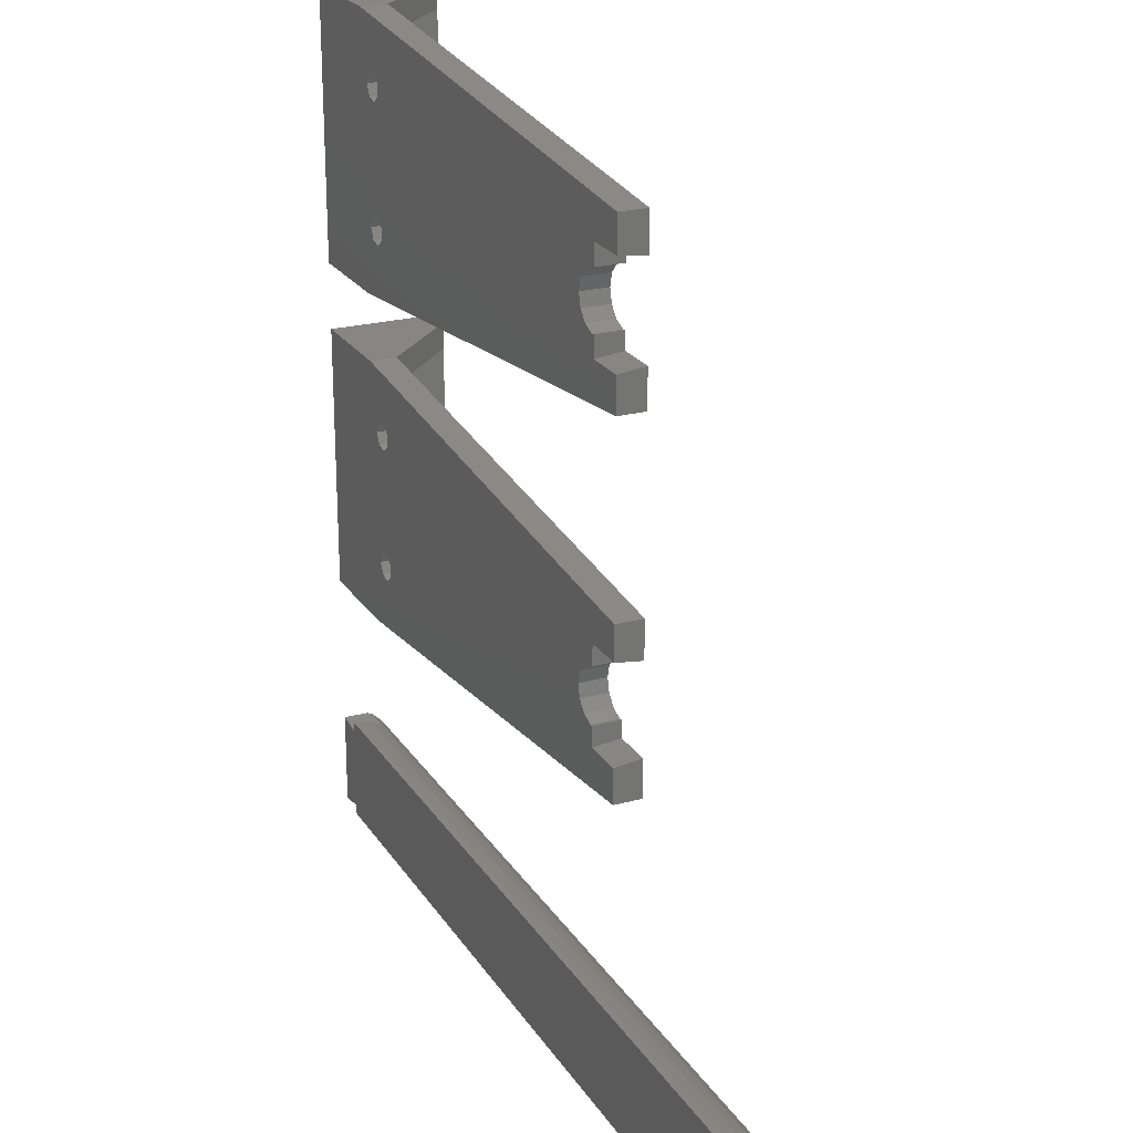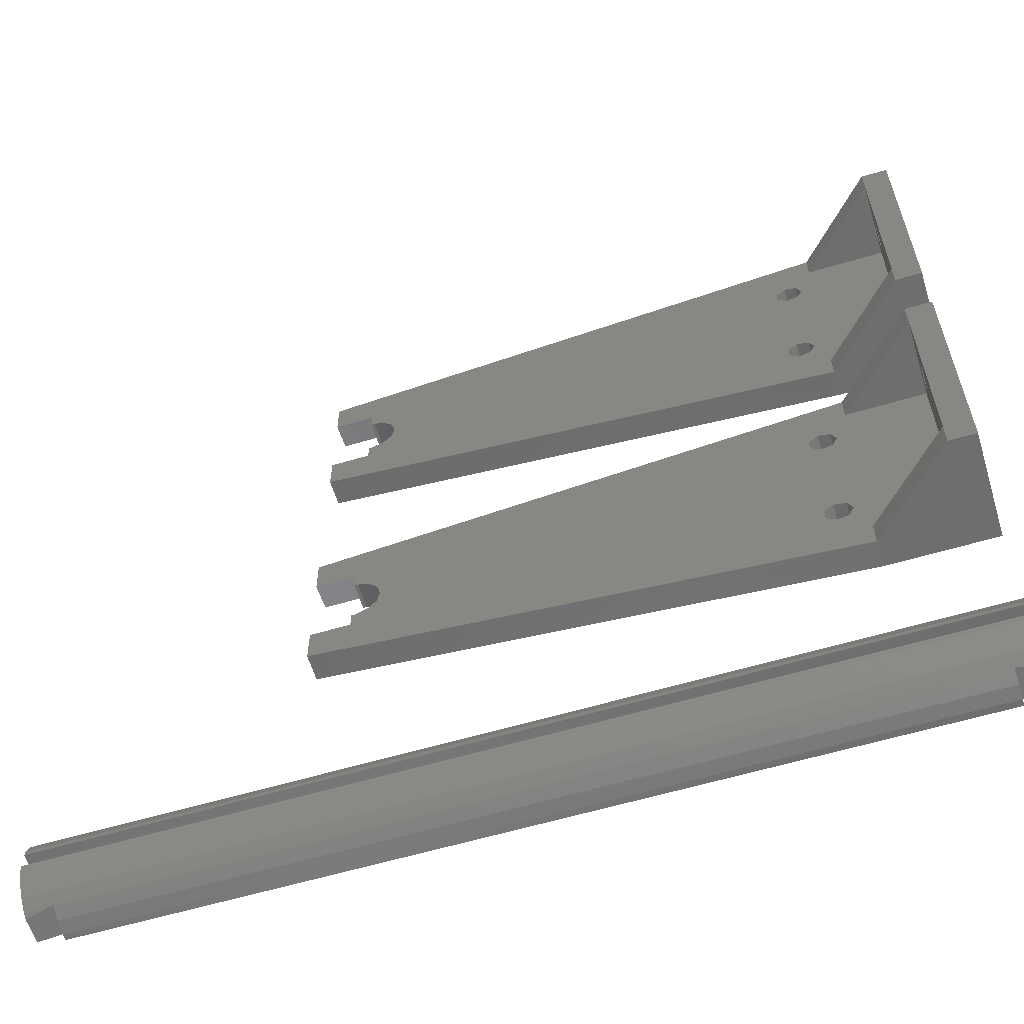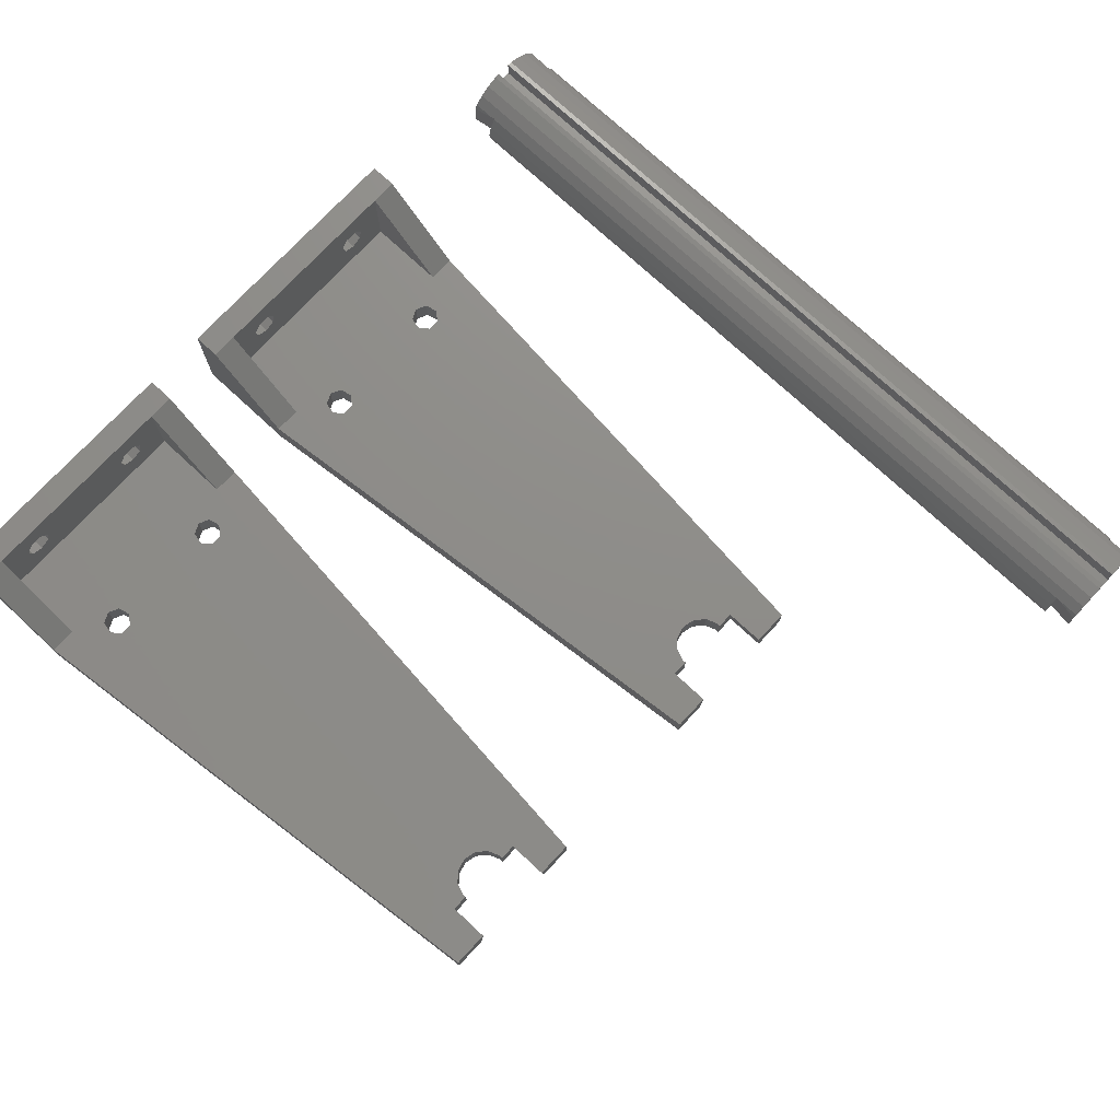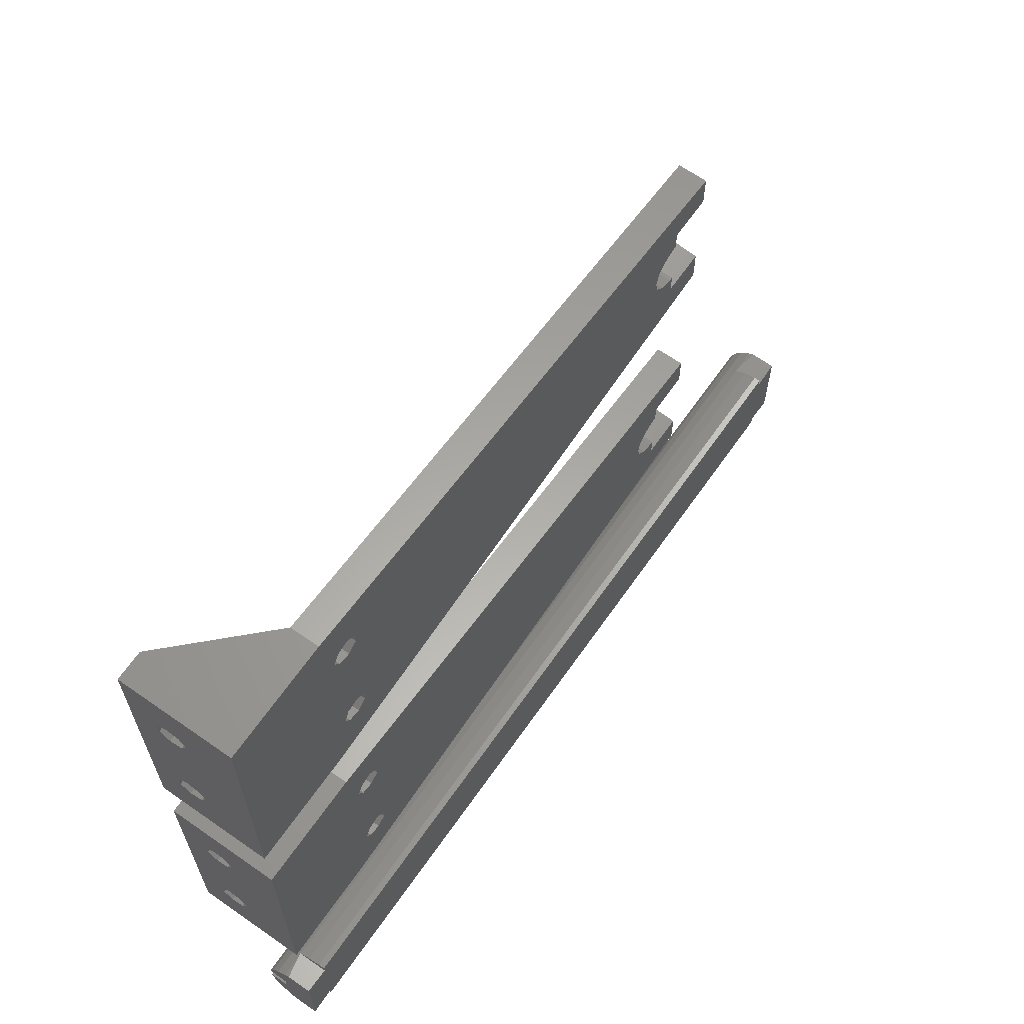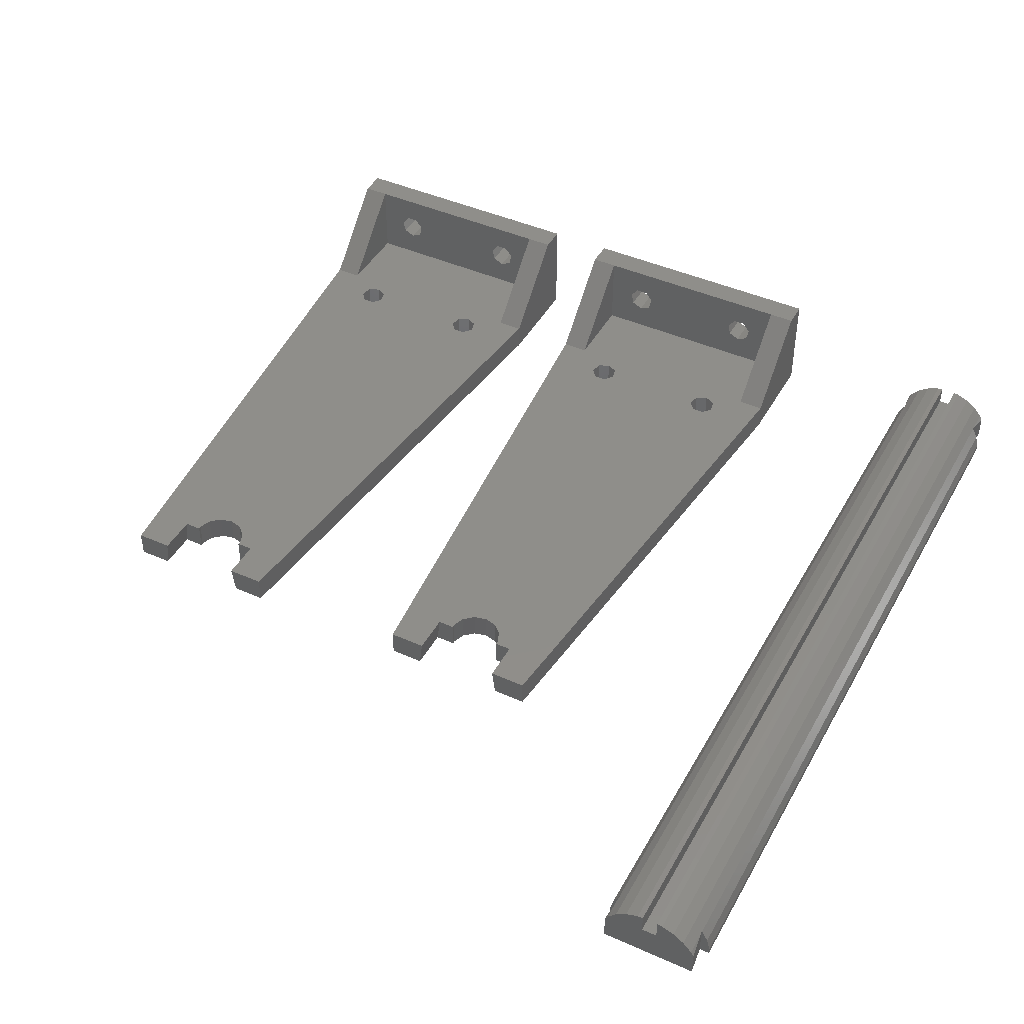
<metadata>
{"format":"stl","ext":"stl","renderer":"f3d","projection":"perspective","resolution":1024,"background":"white","views":[{"elev":23.0,"azim":-114.6,"up":"+Y"},{"elev":-60.3,"azim":16.9,"up":"+Y"},{"elev":74.2,"azim":-137.1,"up":"+Z"},{"elev":66.2,"azim":125.1,"up":"+Y"},{"elev":44.2,"azim":-62.5,"up":"+Z"}]}
</metadata>
<code>
# stl→obj: 264 verts, 548 faces
v 39.01 43.42 4.545
v 161 43.5 4.638
v 39.01 43.5 4.638
v 161 43.42 4.545
v 35 44.7 5.988
v 165 44.7 5.988
v 38.33 43.42 4.545
v 35 43.42 4.545
v 161.7 43.42 4.545
v 165 43.42 4.545
v 161 56.58 4.545
v 39.01 56.5 4.638
v 161 56.5 4.638
v 39.01 56.58 4.545
v 165 55.3 5.988
v 35 55.3 5.988
v 161.7 56.58 4.545
v 165 56.58 4.545
v 38.33 56.58 4.545
v 35 56.58 4.545
v 35 51.12 5
v 35 57 3.756
v 35 57 0.004999
v 35 53.72 7.084
v 35 51.91 7.768
v 35 48.88 5
v 35 48.09 7.768
v 35 48.88 7.863
v 35 46.28 7.084
v 35 43 0.004999
v 35 43 3.756
v 35 51.12 7.863
v 161 57.94 0.004999
v 39.01 57.94 0.9643
v 161 57.94 0.9643
v 39.01 57.94 0.004999
v 39.01 42.06 0.004999
v 161 42.06 0.9643
v 39.01 42.06 0.9643
v 161 42.06 0.004999
v 165 51.12 7.863
v 165 51.91 7.768
v 165 48.09 7.768
v 165 48.88 7.863
v 165 43 3.756
v 39.01 42.52 2.837
v 161 42.52 2.837
v 165 57 3.756
v 161 57.48 2.837
v 39.01 57.48 2.837
v 165 46.28 7.084
v 165 53.72 7.084
v 165 48.88 5
v 165 51.12 5
v 165 57 0.004999
v 165 43 0.004999
v 39.01 56.5 0.004999
v 39.01 43.5 0.004999
v 161 43.5 0.004999
v 161 56.5 0.004999
v 165 120 16
v 165 112 10.47
v 165 120 0
v 165 110.9 11.89
v 165 109.1 11.89
v 165 92.05 10.47
v 165 108 10.47
v 165 90.91 11.89
v 165 80 16
v 165 89.09 11.89
v 165 87.95 10.47
v 165 111.6 8.691
v 165 110 7.9
v 165 90 7.9
v 165 108.4 8.691
v 165 91.64 8.691
v 165 80 0
v 165 88.36 8.691
v 161 116 16
v 161 120 16
v 161 84 16
v 161 80 16
v 146.3 108.4 0
v 146.3 91.64 0
v 147.1 110 0
v 144.5 92.05 0
v 144.5 108 0
v 143.1 90.91 0
v 143.1 109.1 0
v 147.1 90 0
v 149 80 0
v 146.3 88.36 0
v 144.5 87.95 0
v 143.1 89.09 0
v 78.63 98.09 0
v 79.1 100 0
v 78.63 101.9 0
v 75.01 93 0
v 77.33 96.63 0
v 75.49 95.93 0
v 69 88 0
v 69 93 0
v 149 120 0
v 146.3 111.6 0
v 144.5 112 0
v 143.1 110.9 0
v 75.01 107 0
v 77.33 103.4 0
v 75.49 104.1 0
v 75.01 104 0
v 69 112 0
v 69 107 0
v 75.01 95.99 0
v 161 116 4
v 161 112 10.47
v 161 111.6 8.691
v 161 110 7.9
v 161 90 7.9
v 161 108.4 8.691
v 161 92.05 10.47
v 161 108 10.47
v 161 91.64 8.691
v 161 88.36 8.691
v 161 84 4
v 161 87.95 10.47
v 161 110.9 11.89
v 161 109.1 11.89
v 161 90.91 11.89
v 161 89.09 11.89
v 149 120 4
v 149 80 4
v 77.33 103.4 4
v 78.63 101.9 4
v 79.1 100 4
v 75.49 104.1 4
v 78.63 98.09 4
v 75.01 95.99 4
v 75.49 95.93 4
v 77.33 96.63 4
v 75.01 104 4
v 146.3 111.6 4
v 144.5 112 4
v 147.1 110 4
v 143.1 110.9 4
v 143.1 109.1 4
v 144.5 108 4
v 146.3 108.4 4
v 146.3 91.64 4
v 144.5 92.05 4
v 147.1 90 4
v 143.1 90.91 4
v 143.1 89.09 4
v 144.5 87.95 4
v 146.3 88.36 4
v 69 88 4
v 69 112 4
v 69 106.5 4
v 69 93.5 4
v 149 116 4
v 149 84 4
v 75.01 106.5 4
v 75.01 93.5 4
v 165 170 16
v 165 162 10.47
v 165 170 0
v 165 160.9 11.89
v 165 159.1 11.89
v 165 142 10.47
v 165 158 10.47
v 165 140.9 11.89
v 165 130 16
v 165 139.1 11.89
v 165 138 10.47
v 165 161.6 8.691
v 165 160 7.9
v 165 140 7.9
v 165 158.4 8.691
v 165 141.6 8.691
v 165 130 0
v 165 138.4 8.691
v 161 166 16
v 161 170 16
v 161 134 16
v 161 130 16
v 146.3 158.4 0
v 146.3 141.6 0
v 147.1 160 0
v 144.5 142 0
v 144.5 158 0
v 143.1 140.9 0
v 143.1 159.1 0
v 147.1 140 0
v 149 130 0
v 146.3 138.4 0
v 144.5 138 0
v 143.1 139.1 0
v 78.63 148.1 0
v 79.1 150 0
v 78.63 151.9 0
v 75.01 143 0
v 77.33 146.6 0
v 75.49 145.9 0
v 69 138 0
v 69 143 0
v 149 170 0
v 146.3 161.6 0
v 144.5 162 0
v 143.1 160.9 0
v 75.01 157 0
v 77.33 153.4 0
v 75.49 154.1 0
v 75.01 154 0
v 69 162 0
v 69 157 0
v 75.01 146 0
v 161 166 4
v 161 162 10.47
v 161 161.6 8.691
v 161 160 7.9
v 161 140 7.9
v 161 158.4 8.691
v 161 142 10.47
v 161 158 10.47
v 161 141.6 8.691
v 161 138.4 8.691
v 161 134 4
v 161 138 10.47
v 161 160.9 11.89
v 161 159.1 11.89
v 161 140.9 11.89
v 161 139.1 11.89
v 149 170 4
v 149 130 4
v 77.33 153.4 4
v 78.63 151.9 4
v 79.1 150 4
v 75.49 154.1 4
v 78.63 148.1 4
v 75.01 146 4
v 75.49 145.9 4
v 77.33 146.6 4
v 75.01 154 4
v 146.3 161.6 4
v 144.5 162 4
v 147.1 160 4
v 143.1 160.9 4
v 143.1 159.1 4
v 144.5 158 4
v 146.3 158.4 4
v 146.3 141.6 4
v 144.5 142 4
v 147.1 140 4
v 143.1 140.9 4
v 143.1 139.1 4
v 144.5 138 4
v 146.3 138.4 4
v 69 138 4
v 69 162 4
v 69 156.5 4
v 69 143.5 4
v 149 166 4
v 149 134 4
v 75.01 156.5 4
v 75.01 143.5 4
f 1 2 3
f 2 1 4
f 5 3 6
f 7 5 8
f 5 7 3
f 2 6 3
f 9 6 2
f 6 9 10
f 11 12 13
f 12 11 14
f 15 13 16
f 17 15 18
f 15 17 13
f 12 16 13
f 19 16 12
f 16 19 20
f 21 22 23
f 22 21 20
f 20 21 16
f 16 21 24
f 24 21 25
f 23 26 21
f 26 27 28
f 26 29 27
f 26 5 29
f 30 26 23
f 31 26 30
f 26 8 5
f 26 31 8
f 25 21 32
f 33 34 35
f 34 33 36
f 37 38 39
f 38 37 40
f 25 41 42
f 41 25 32
f 28 43 44
f 43 28 27
f 10 9 45
f 8 31 7
f 46 4 1
f 4 46 47
f 48 17 18
f 22 20 19
f 49 14 11
f 14 49 50
f 35 50 49
f 50 35 34
f 27 51 43
f 51 27 29
f 16 52 15
f 52 16 24
f 29 6 51
f 6 29 5
f 44 43 53
f 54 48 18
f 54 18 15
f 54 15 52
f 54 52 42
f 54 42 41
f 48 54 55
f 53 55 54
f 51 53 43
f 6 53 51
f 10 53 6
f 45 53 10
f 53 45 56
f 53 56 55
f 39 47 46
f 47 39 38
f 24 42 52
f 42 24 25
f 30 57 58
f 57 30 23
f 58 59 40
f 59 58 60
f 58 40 37
f 57 60 58
f 60 57 33
f 33 57 36
f 59 55 56
f 55 59 60
f 21 53 54
f 53 21 26
f 21 41 32
f 41 21 54
f 53 28 44
f 28 53 26
f 57 34 36
f 34 57 50
f 50 57 14
f 14 57 12
f 58 1 3
f 58 46 1
f 39 58 37
f 58 39 46
f 57 19 12
f 19 57 22
f 22 57 23
f 58 7 31
f 58 31 30
f 7 58 3
f 60 35 49
f 60 49 11
f 60 11 13
f 35 60 33
f 4 59 2
f 47 59 4
f 38 59 47
f 59 38 40
f 60 17 48
f 60 48 55
f 17 60 13
f 59 9 2
f 9 59 45
f 45 59 56
f 61 62 63
f 61 64 62
f 61 65 64
f 65 66 67
f 68 65 61
f 65 68 66
f 69 68 61
f 70 69 71
f 68 69 70
f 72 63 62
f 73 63 72
f 74 73 75
f 66 75 67
f 76 75 66
f 74 75 76
f 73 74 63
f 77 71 69
f 74 77 63
f 78 77 74
f 71 77 78
f 79 61 80
f 61 79 69
f 81 69 79
f 69 81 82
f 83 63 84
f 63 83 85
f 86 83 84
f 86 87 83
f 88 87 86
f 87 88 89
f 90 77 91
f 84 77 90
f 77 84 63
f 91 92 90
f 91 93 92
f 91 94 93
f 95 88 94
f 88 96 89
f 97 89 96
f 98 94 91
f 88 95 96
f 94 98 95
f 95 98 99
f 99 98 100
f 101 98 91
f 98 101 102
f 63 85 103
f 104 103 85
f 105 103 104
f 106 103 105
f 89 97 106
f 107 106 97
f 107 97 108
f 107 108 109
f 107 109 110
f 106 107 103
f 111 107 112
f 107 111 103
f 100 98 113
f 114 115 79
f 114 116 115
f 114 117 116
f 118 117 114
f 119 120 121
f 117 118 119
f 119 122 120
f 119 118 122
f 123 124 125
f 118 124 123
f 124 118 114
f 126 79 115
f 127 79 126
f 120 127 121
f 128 127 120
f 127 128 79
f 81 128 129
f 128 81 79
f 125 81 129
f 81 125 124
f 63 80 61
f 80 63 130
f 130 63 103
f 77 82 131
f 77 131 91
f 82 77 69
f 120 68 128
f 68 120 66
f 122 74 76
f 74 122 118
f 129 68 70
f 68 129 128
f 71 129 70
f 129 71 125
f 78 125 71
f 125 78 123
f 118 78 74
f 78 118 123
f 122 66 120
f 66 122 76
f 116 62 115
f 62 116 72
f 115 64 126
f 64 115 62
f 116 73 72
f 73 116 117
f 127 64 65
f 64 127 126
f 75 121 67
f 121 75 119
f 117 75 73
f 75 117 119
f 67 127 65
f 127 67 121
f 97 132 108
f 132 97 133
f 96 133 97
f 133 96 134
f 109 132 135
f 132 109 108
f 95 134 96
f 134 95 136
f 100 137 138
f 137 100 113
f 99 136 95
f 136 99 139
f 99 138 139
f 138 99 100
f 110 135 140
f 135 110 109
f 105 141 142
f 141 105 104
f 85 141 104
f 141 85 143
f 106 142 144
f 142 106 105
f 145 106 144
f 106 145 89
f 83 146 147
f 146 83 87
f 83 143 85
f 143 83 147
f 87 145 146
f 145 87 89
f 86 148 149
f 148 86 84
f 90 148 84
f 148 90 150
f 88 149 151
f 149 88 86
f 152 88 151
f 88 152 94
f 92 153 154
f 153 92 93
f 92 150 90
f 150 92 154
f 93 152 153
f 152 93 94
f 101 131 155
f 131 101 91
f 112 156 111
f 156 112 157
f 155 102 101
f 102 155 158
f 147 150 143
f 147 148 150
f 146 148 147
f 146 149 148
f 145 149 146
f 149 145 151
f 142 159 130
f 159 143 160
f 150 160 143
f 159 141 143
f 159 142 141
f 130 144 142
f 133 145 144
f 145 134 151
f 136 151 134
f 161 144 130
f 145 133 134
f 144 161 133
f 133 161 132
f 132 161 135
f 156 161 130
f 161 156 157
f 159 124 114
f 124 159 160
f 154 160 150
f 153 160 154
f 160 153 131
f 152 131 153
f 151 136 152
f 162 152 136
f 162 136 139
f 162 139 138
f 162 138 137
f 152 162 131
f 155 162 158
f 162 155 131
f 135 161 140
f 103 156 130
f 156 103 111
f 124 160 81
f 131 81 160
f 81 131 82
f 159 80 130
f 80 159 79
f 79 159 114
f 110 161 107
f 161 110 140
f 113 162 137
f 162 113 98
f 112 161 157
f 161 112 107
f 98 158 162
f 158 98 102
f 163 164 165
f 163 166 164
f 163 167 166
f 167 168 169
f 170 167 163
f 167 170 168
f 171 170 163
f 172 171 173
f 170 171 172
f 174 165 164
f 175 165 174
f 176 175 177
f 168 177 169
f 178 177 168
f 176 177 178
f 175 176 165
f 179 173 171
f 176 179 165
f 180 179 176
f 173 179 180
f 181 163 182
f 163 181 171
f 183 171 181
f 171 183 184
f 185 165 186
f 165 185 187
f 188 185 186
f 188 189 185
f 190 189 188
f 189 190 191
f 192 179 193
f 186 179 192
f 179 186 165
f 193 194 192
f 193 195 194
f 193 196 195
f 197 190 196
f 190 198 191
f 199 191 198
f 200 196 193
f 190 197 198
f 196 200 197
f 197 200 201
f 201 200 202
f 203 200 193
f 200 203 204
f 165 187 205
f 206 205 187
f 207 205 206
f 208 205 207
f 191 199 208
f 209 208 199
f 209 199 210
f 209 210 211
f 209 211 212
f 208 209 205
f 213 209 214
f 209 213 205
f 202 200 215
f 216 217 181
f 216 218 217
f 216 219 218
f 220 219 216
f 221 222 223
f 219 220 221
f 221 224 222
f 221 220 224
f 225 226 227
f 220 226 225
f 226 220 216
f 228 181 217
f 229 181 228
f 222 229 223
f 230 229 222
f 229 230 181
f 183 230 231
f 230 183 181
f 227 183 231
f 183 227 226
f 165 182 163
f 182 165 232
f 232 165 205
f 179 184 233
f 179 233 193
f 184 179 171
f 222 170 230
f 170 222 168
f 224 176 178
f 176 224 220
f 231 170 172
f 170 231 230
f 173 231 172
f 231 173 227
f 180 227 173
f 227 180 225
f 220 180 176
f 180 220 225
f 224 168 222
f 168 224 178
f 218 164 217
f 164 218 174
f 217 166 228
f 166 217 164
f 218 175 174
f 175 218 219
f 229 166 167
f 166 229 228
f 177 223 169
f 223 177 221
f 219 177 175
f 177 219 221
f 169 229 167
f 229 169 223
f 199 234 210
f 234 199 235
f 198 235 199
f 235 198 236
f 211 234 237
f 234 211 210
f 197 236 198
f 236 197 238
f 202 239 240
f 239 202 215
f 201 238 197
f 238 201 241
f 201 240 241
f 240 201 202
f 212 237 242
f 237 212 211
f 207 243 244
f 243 207 206
f 187 243 206
f 243 187 245
f 208 244 246
f 244 208 207
f 247 208 246
f 208 247 191
f 185 248 249
f 248 185 189
f 185 245 187
f 245 185 249
f 189 247 248
f 247 189 191
f 188 250 251
f 250 188 186
f 192 250 186
f 250 192 252
f 190 251 253
f 251 190 188
f 254 190 253
f 190 254 196
f 194 255 256
f 255 194 195
f 194 252 192
f 252 194 256
f 195 254 255
f 254 195 196
f 203 233 257
f 233 203 193
f 214 258 213
f 258 214 259
f 257 204 203
f 204 257 260
f 249 252 245
f 249 250 252
f 248 250 249
f 248 251 250
f 247 251 248
f 251 247 253
f 244 261 232
f 261 245 262
f 252 262 245
f 261 243 245
f 261 244 243
f 232 246 244
f 235 247 246
f 247 236 253
f 238 253 236
f 263 246 232
f 247 235 236
f 246 263 235
f 235 263 234
f 234 263 237
f 258 263 232
f 263 258 259
f 261 226 216
f 226 261 262
f 256 262 252
f 255 262 256
f 262 255 233
f 254 233 255
f 253 238 254
f 264 254 238
f 264 238 241
f 264 241 240
f 264 240 239
f 254 264 233
f 257 264 260
f 264 257 233
f 237 263 242
f 205 258 232
f 258 205 213
f 226 262 183
f 233 183 262
f 183 233 184
f 261 182 232
f 182 261 181
f 181 261 216
f 212 263 209
f 263 212 242
f 215 264 239
f 264 215 200
f 214 263 259
f 263 214 209
f 200 260 264
f 260 200 204

</code>
